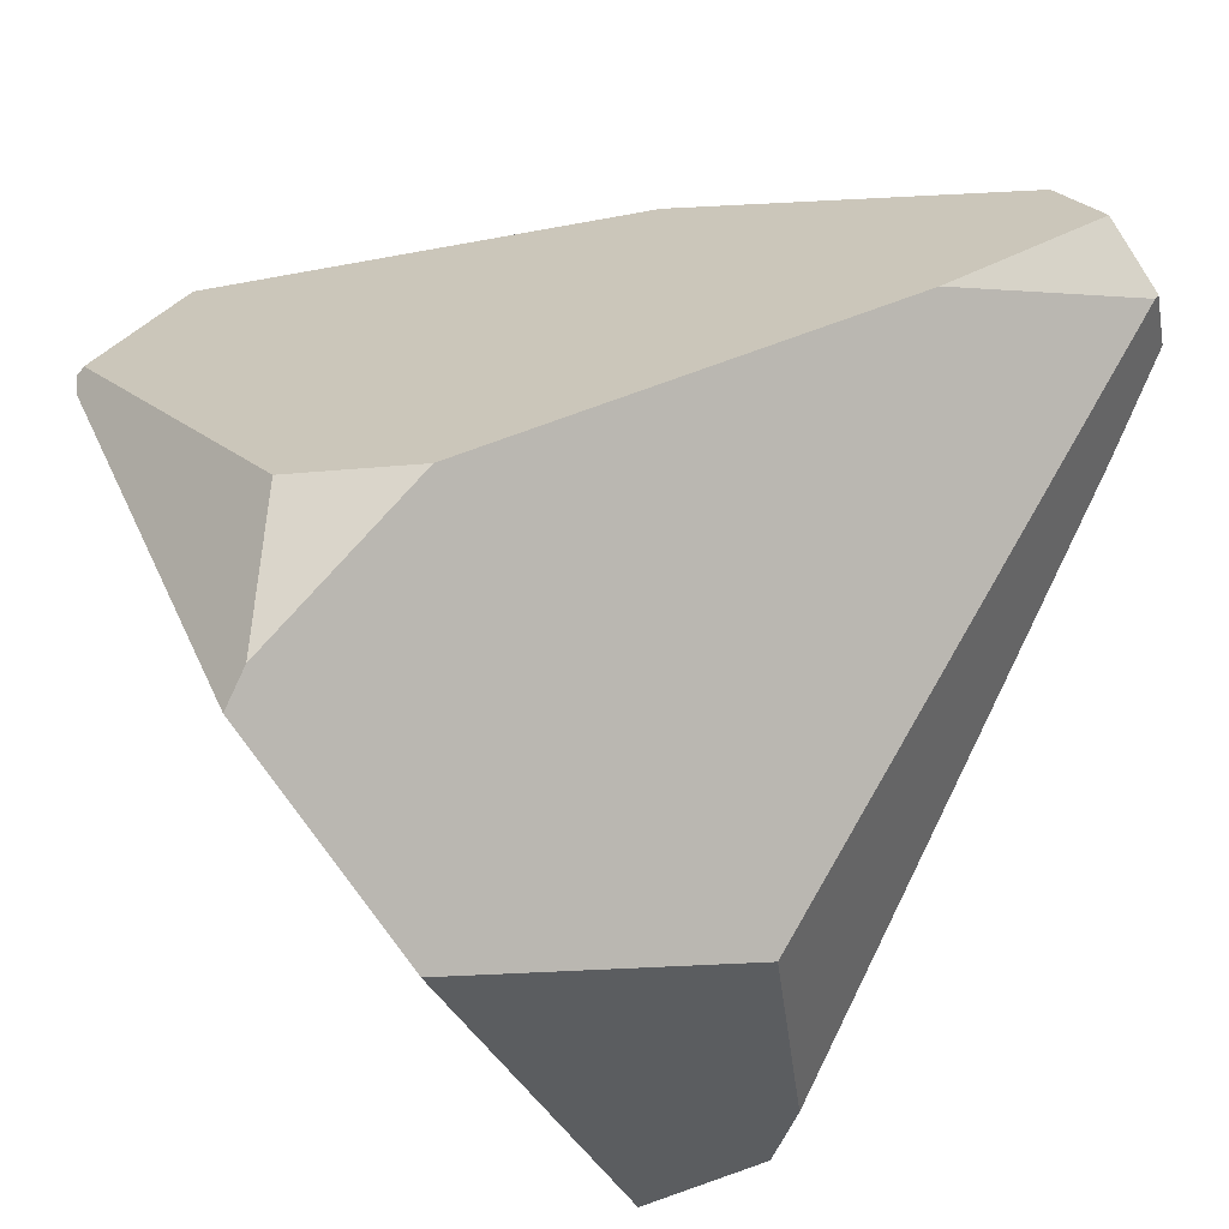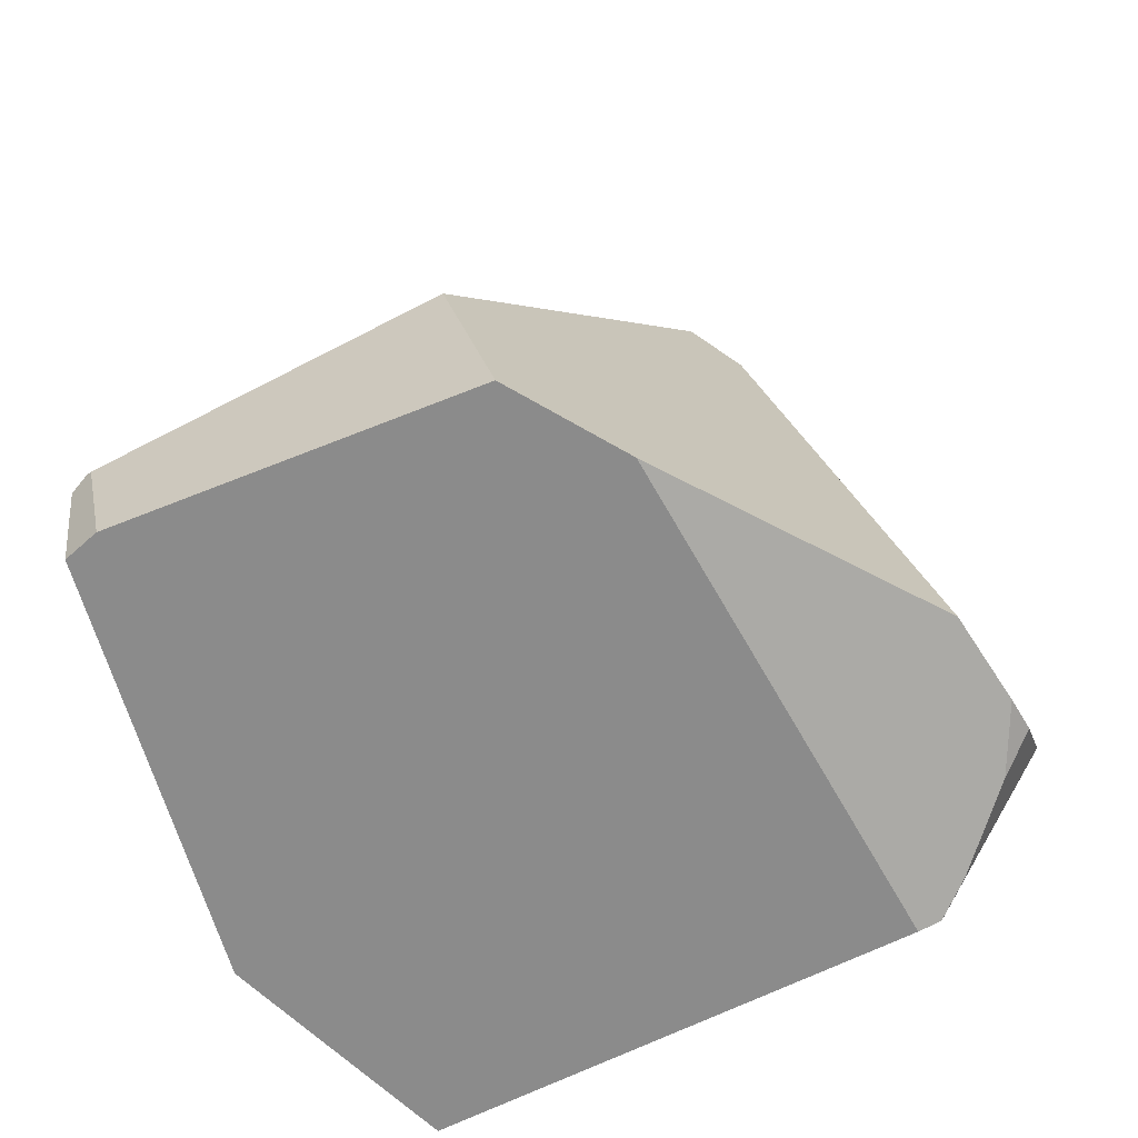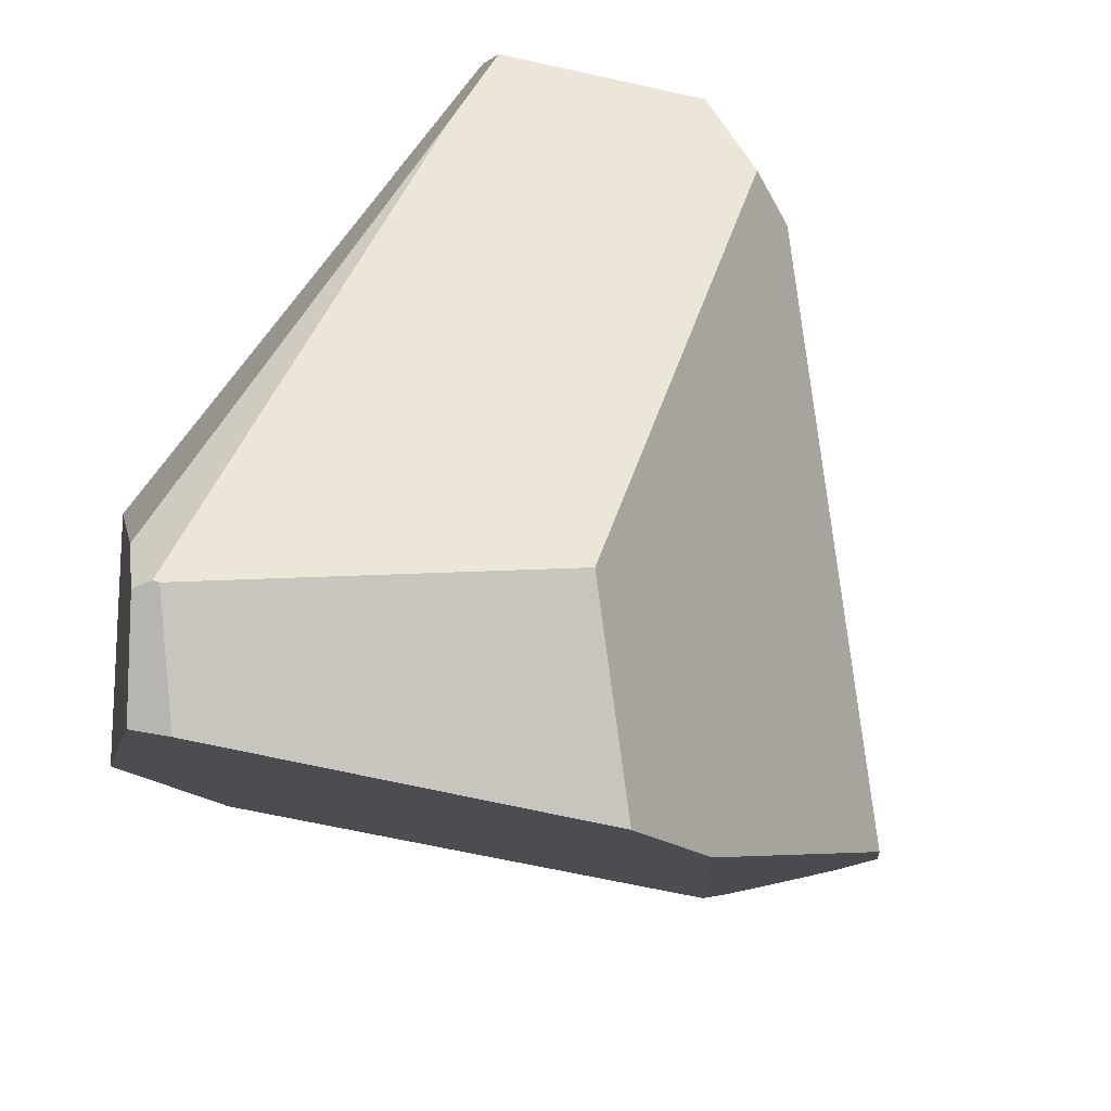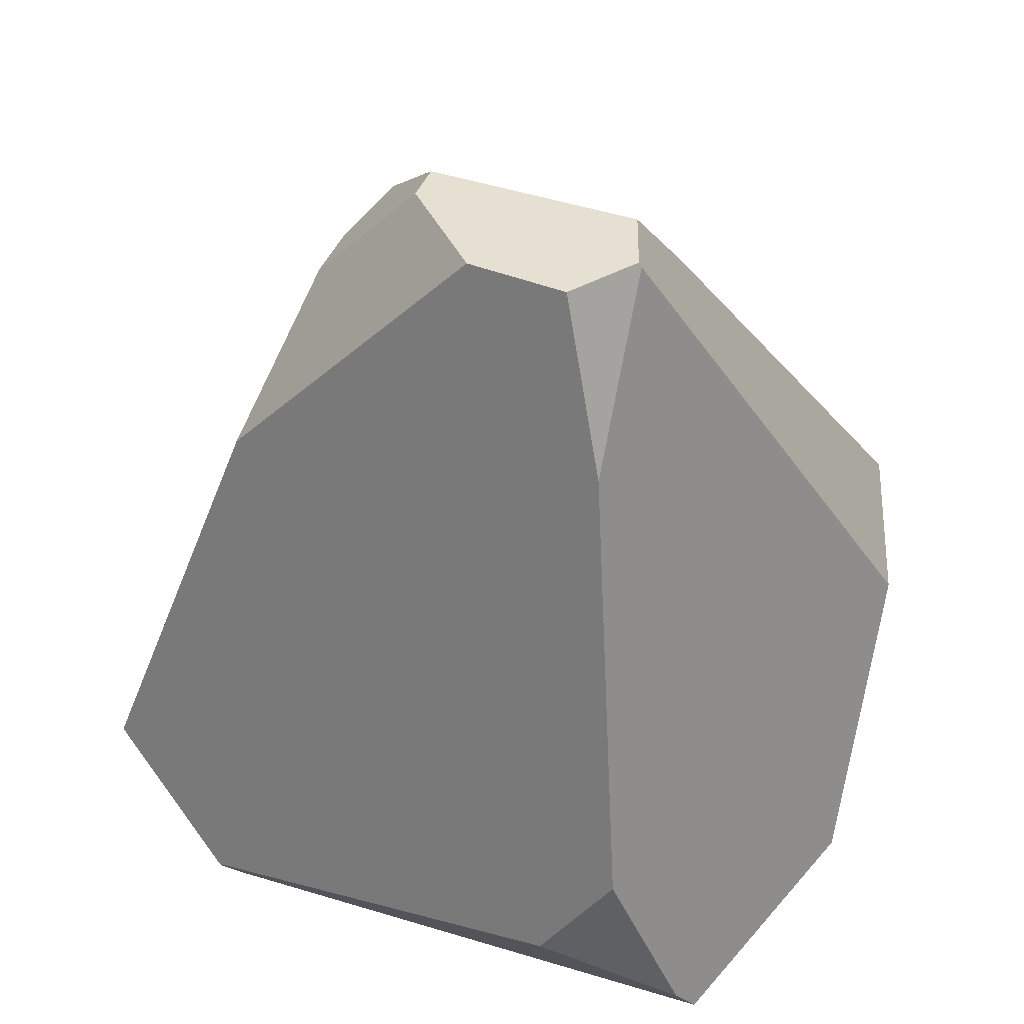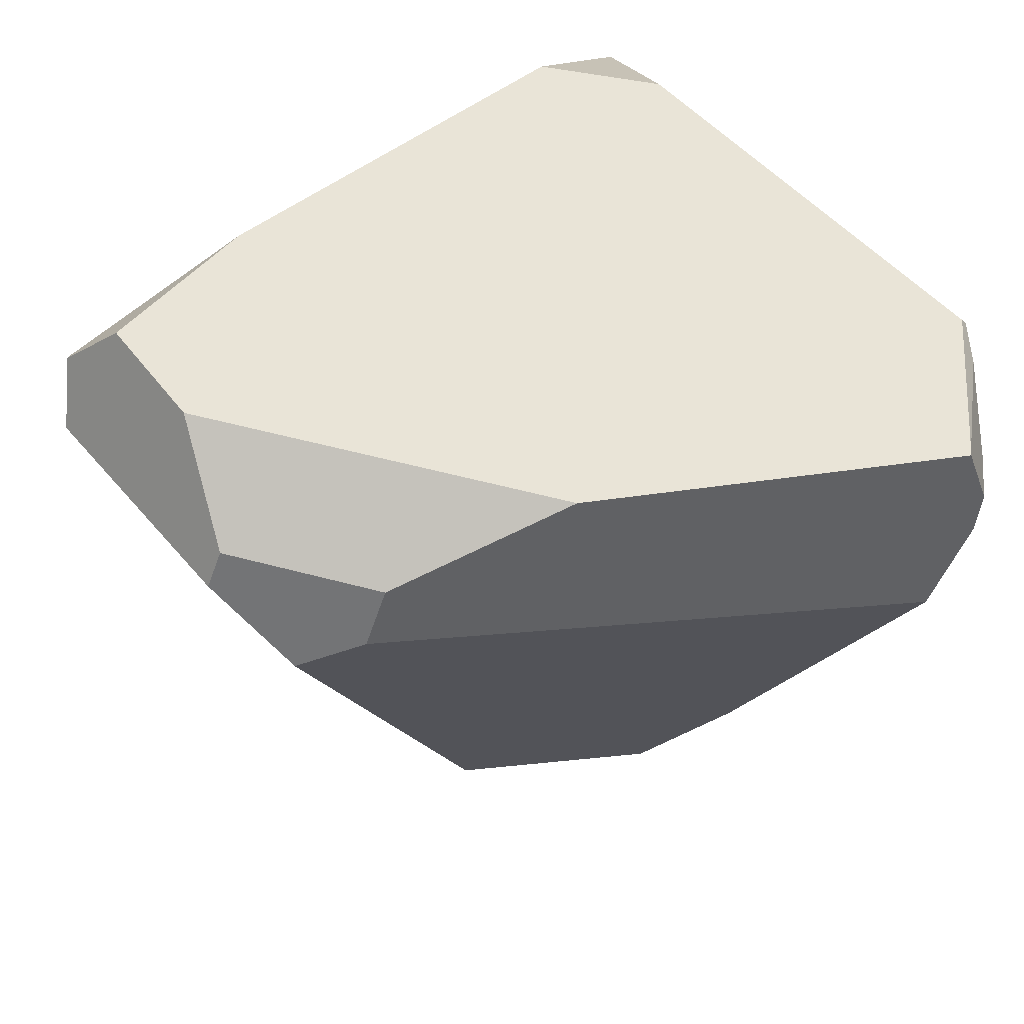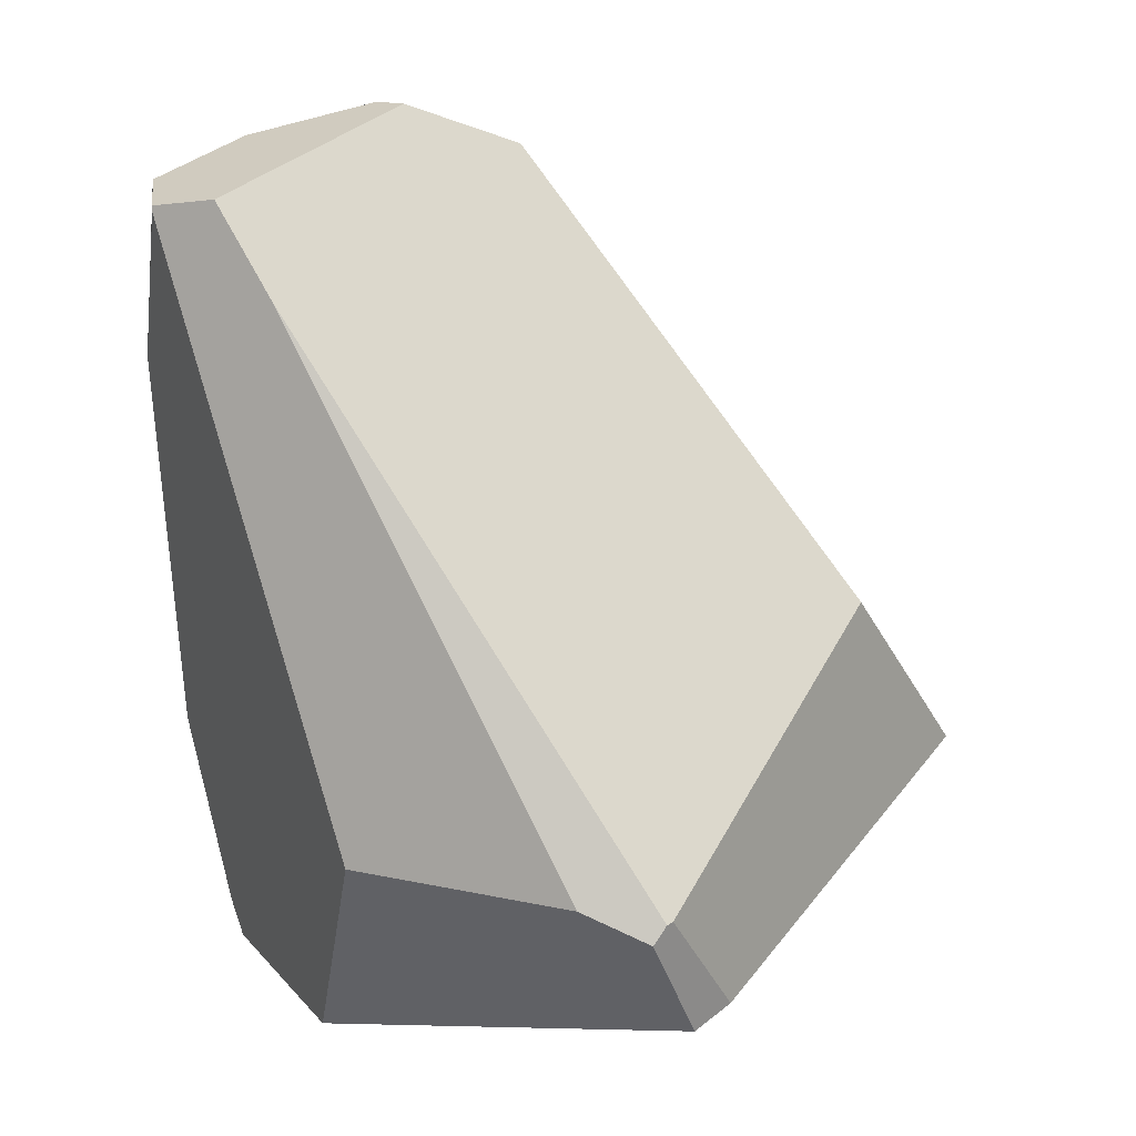
<metadata>
{"format":"obj","ext":"obj","renderer":"f3d","projection":"perspective","resolution":1024,"background":"white","views":[{"elev":39.3,"azim":-116.3,"up":"+Y"},{"elev":-40.0,"azim":23.8,"up":"+Z"},{"elev":-73.7,"azim":-15.2,"up":"+Y"},{"elev":23.5,"azim":-168.0,"up":"+Z"},{"elev":40.3,"azim":43.0,"up":"+Y"},{"elev":38.3,"azim":-57.1,"up":"+Z"}]}
</metadata>
<code>
g  Instance
v 6.769 -51.56 2.025
v 6.876 -51.6 2.158
v 6.864 -51.74 2.176
v 4.582 -51.09 1.499
v 4.162 -51.8 1.826
v 4.638 -51 1.59
v 4.638 -51 1.59
v 4.162 -51.8 1.826
v 4.829 -50.71 2.198
v 4.829 -50.71 2.198
v 4.162 -51.8 1.826
v 4.891 -50.65 3.733
v 4.891 -50.65 3.733
v 4.162 -51.8 1.826
v 4.795 -50.83 4.394
v 4.795 -50.83 4.394
v 4.162 -51.8 1.826
v 4.023 -52.06 2.811
v 4.258 -53.1 2.958
v 4.408 -53.23 2.546
v 5.488 -53.05 3.324
v 5.488 -53.05 3.324
v 4.408 -53.23 2.546
v 5.788 -53.27 2.631
v 5.782 -51.56 4.392
v 5.943 -51.48 4.227
v 5.572 -51.25 4.541
v 5.572 -51.25 4.541
v 5.943 -51.48 4.227
v 5.595 -51.12 4.5
v 5.595 -51.12 4.5
v 5.943 -51.48 4.227
v 5.976 -51.28 4.166
v 4.829 -50.71 2.198
v 5.105 -50.82 1.858
v 4.638 -51 1.59
v 6.451 -51.3 1.727
v 6.376 -51.32 1.699
v 6.448 -51.28 1.751
v 6.448 -51.28 1.751
v 6.376 -51.32 1.699
v 5.105 -50.82 1.858
v 5.105 -50.82 1.858
v 6.376 -51.32 1.699
v 4.638 -51 1.59
v 4.638 -51 1.59
v 6.376 -51.32 1.699
v 4.582 -51.09 1.499
v 4.795 -50.83 4.394
v 4.023 -52.06 2.811
v 4.803 -50.83 4.41
v 4.803 -50.83 4.41
v 4.023 -52.06 2.811
v 4.846 -51.05 4.482
v 4.846 -51.05 4.482
v 4.023 -52.06 2.811
v 4.743 -51.33 4.264
v 4.743 -51.33 4.264
v 4.023 -52.06 2.811
v 4.128 -52.85 2.97
v 5.595 -51.12 4.5
v 5.342 -50.77 4.388
v 5.572 -51.25 4.541
v 5.572 -51.25 4.541
v 5.342 -50.77 4.388
v 4.846 -51.05 4.482
v 4.846 -51.05 4.482
v 5.342 -50.77 4.388
v 4.803 -50.83 4.41
v 4.803 -50.83 4.41
v 5.342 -50.77 4.388
v 5 -50.66 4.354
v 6.451 -51.3 1.727
v 6.448 -51.28 1.751
v 6.558 -51.37 1.818
v 6.558 -51.37 1.818
v 6.448 -51.28 1.751
v 6.832 -51.38 2.216
v 6.846 -51.39 2.235
v 6.876 -51.6 2.158
v 6.832 -51.38 2.216
v 6.832 -51.38 2.216
v 6.876 -51.6 2.158
v 6.558 -51.37 1.818
v 6.558 -51.37 1.818
v 6.876 -51.6 2.158
v 6.769 -51.56 2.025
v 5.105 -50.82 1.858
v 4.829 -50.71 2.198
v 6.448 -51.28 1.751
v 6.448 -51.28 1.751
v 4.829 -50.71 2.198
v 6.832 -51.38 2.216
v 6.832 -51.38 2.216
v 4.829 -50.71 2.198
v 6.846 -51.39 2.235
v 6.846 -51.39 2.235
v 4.829 -50.71 2.198
v 6.247 -51.12 3.574
v 6.247 -51.12 3.574
v 4.829 -50.71 2.198
v 5.342 -50.77 4.388
v 5.342 -50.77 4.388
v 4.829 -50.71 2.198
v 5 -50.66 4.354
v 5 -50.66 4.354
v 4.829 -50.71 2.198
v 4.891 -50.65 3.733
v 4.408 -53.23 2.546
v 4.27 -53.19 2.516
v 5.788 -53.27 2.631
v 5.788 -53.27 2.631
v 4.27 -53.19 2.516
v 6.099 -52.94 2.483
v 6.099 -52.94 2.483
v 4.27 -53.19 2.516
v 6.376 -51.32 1.699
v 6.376 -51.32 1.699
v 4.27 -53.19 2.516
v 4.582 -51.09 1.499
v 4.582 -51.09 1.499
v 4.27 -53.19 2.516
v 4.162 -51.8 1.826
v 4.128 -52.85 2.97
v 4.18 -53.08 2.909
v 4.743 -51.33 4.264
v 4.743 -51.33 4.264
v 4.18 -53.08 2.909
v 4.236 -53.1 2.957
v 4.743 -51.33 4.264
v 4.236 -53.1 2.957
v 4.846 -51.05 4.482
v 4.846 -51.05 4.482
v 4.236 -53.1 2.957
v 5.572 -51.25 4.541
v 5.572 -51.25 4.541
v 4.236 -53.1 2.957
v 5.782 -51.56 4.392
v 5.782 -51.56 4.392
v 4.236 -53.1 2.957
v 5.488 -53.05 3.324
v 5.488 -53.05 3.324
v 4.236 -53.1 2.957
v 4.258 -53.1 2.958
v 6.795 -52.04 2.311
v 6.099 -52.94 2.483
v 6.864 -51.74 2.176
v 6.864 -51.74 2.176
v 6.099 -52.94 2.483
v 6.769 -51.56 2.025
v 6.769 -51.56 2.025
v 6.099 -52.94 2.483
v 6.558 -51.37 1.818
v 6.558 -51.37 1.818
v 6.099 -52.94 2.483
v 6.451 -51.3 1.727
v 6.451 -51.3 1.727
v 6.099 -52.94 2.483
v 6.376 -51.32 1.699
v 4.162 -51.8 1.826
v 4.27 -53.19 2.516
v 4.023 -52.06 2.811
v 4.023 -52.06 2.811
v 4.27 -53.19 2.516
v 4.128 -52.85 2.97
v 4.128 -52.85 2.97
v 4.27 -53.19 2.516
v 4.18 -53.08 2.909
v 6.099 -52.94 2.483
v 6.795 -52.04 2.311
v 5.788 -53.27 2.631
v 5.788 -53.27 2.631
v 6.795 -52.04 2.311
v 5.488 -53.05 3.324
v 5.488 -53.05 3.324
v 6.795 -52.04 2.311
v 5.782 -51.56 4.392
v 5.782 -51.56 4.392
v 6.795 -52.04 2.311
v 5.943 -51.48 4.227
v 5.595 -51.12 4.5
v 5.976 -51.28 4.166
v 5.342 -50.77 4.388
v 5.342 -50.77 4.388
v 5.976 -51.28 4.166
v 6.247 -51.12 3.574
v 4.258 -53.1 2.958
v 4.236 -53.1 2.957
v 4.408 -53.23 2.546
v 4.408 -53.23 2.546
v 4.236 -53.1 2.957
v 4.27 -53.19 2.516
v 4.27 -53.19 2.516
v 4.236 -53.1 2.957
v 4.18 -53.08 2.909
v 4.891 -50.65 3.733
v 4.795 -50.83 4.394
v 5 -50.66 4.354
v 5 -50.66 4.354
v 4.795 -50.83 4.394
v 4.803 -50.83 4.41
v 6.876 -51.6 2.158
v 6.846 -51.39 2.235
v 6.864 -51.74 2.176
v 6.864 -51.74 2.176
v 6.846 -51.39 2.235
v 6.795 -52.04 2.311
v 6.795 -52.04 2.311
v 6.846 -51.39 2.235
v 5.943 -51.48 4.227
v 5.943 -51.48 4.227
v 6.846 -51.39 2.235
v 5.976 -51.28 4.166
v 5.976 -51.28 4.166
v 6.846 -51.39 2.235
v 6.247 -51.12 3.574
f 1 2 3
f 4 5 6
f 7 8 9
f 10 11 12
f 13 14 15
f 16 17 18
f 19 20 21
f 22 23 24
f 25 26 27
f 28 29 30
f 31 32 33
f 34 35 36
f 37 38 39
f 40 41 42
f 43 44 45
f 46 47 48
f 49 50 51
f 52 53 54
f 55 56 57
f 58 59 60
f 61 62 63
f 64 65 66
f 67 68 69
f 70 71 72
f 73 74 75
f 76 77 78
f 79 80 81
f 82 83 84
f 85 86 87
f 88 89 90
f 91 92 93
f 94 95 96
f 97 98 99
f 100 101 102
f 103 104 105
f 106 107 108
f 109 110 111
f 112 113 114
f 115 116 117
f 118 119 120
f 121 122 123
f 124 125 126
f 127 128 129
f 130 131 132
f 133 134 135
f 136 137 138
f 139 140 141
f 142 143 144
f 145 146 147
f 148 149 150
f 151 152 153
f 154 155 156
f 157 158 159
f 160 161 162
f 163 164 165
f 166 167 168
f 169 170 171
f 172 173 174
f 175 176 177
f 178 179 180
f 181 182 183
f 184 185 186
f 187 188 189
f 190 191 192
f 193 194 195
f 196 197 198
f 199 200 201
f 202 203 204
f 205 206 207
f 208 209 210
f 211 212 213
f 214 215 216

</code>
